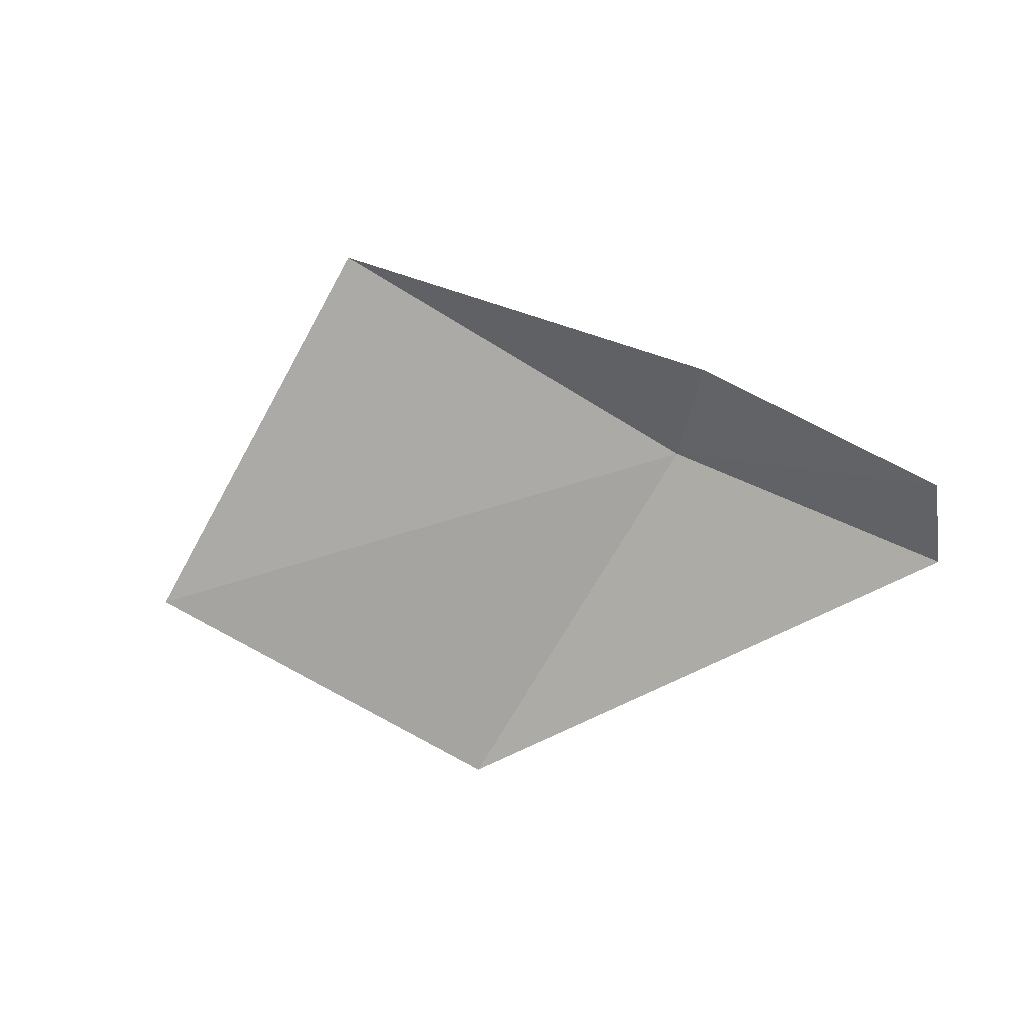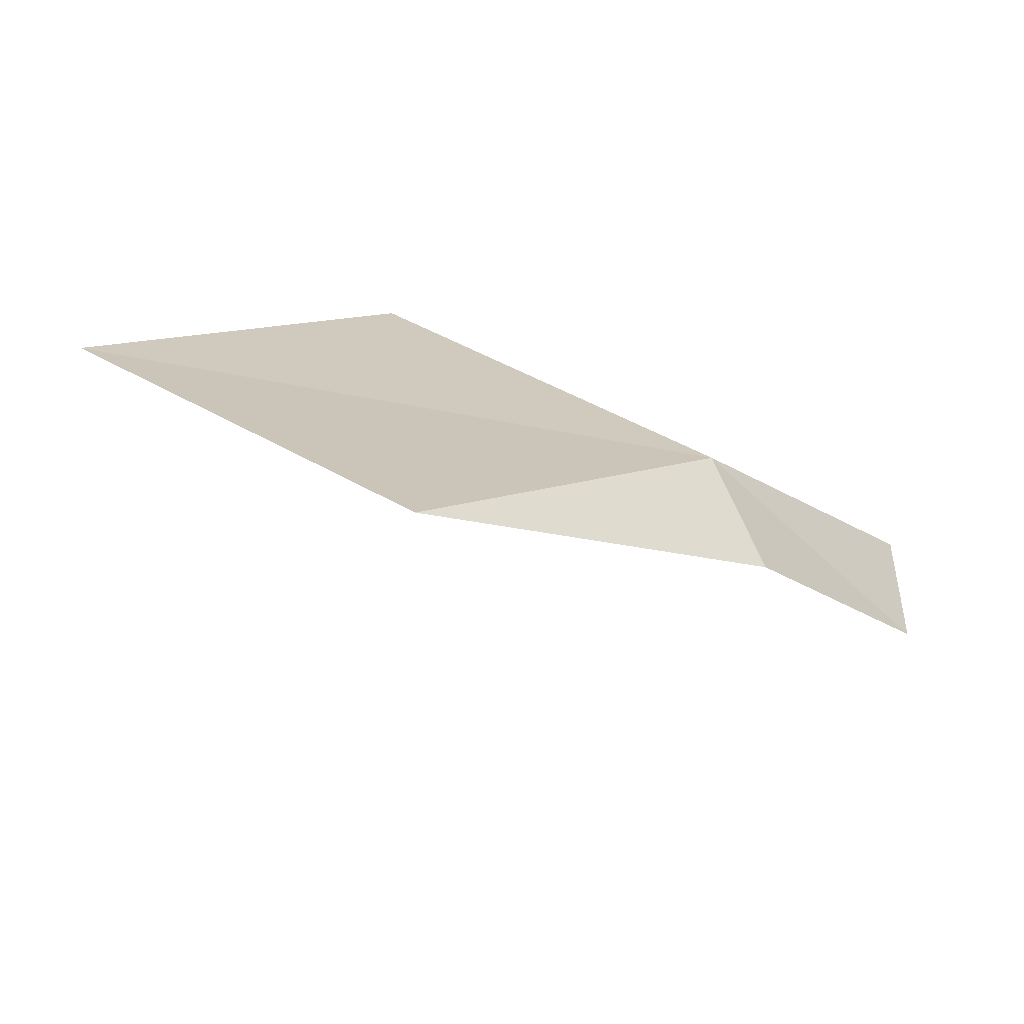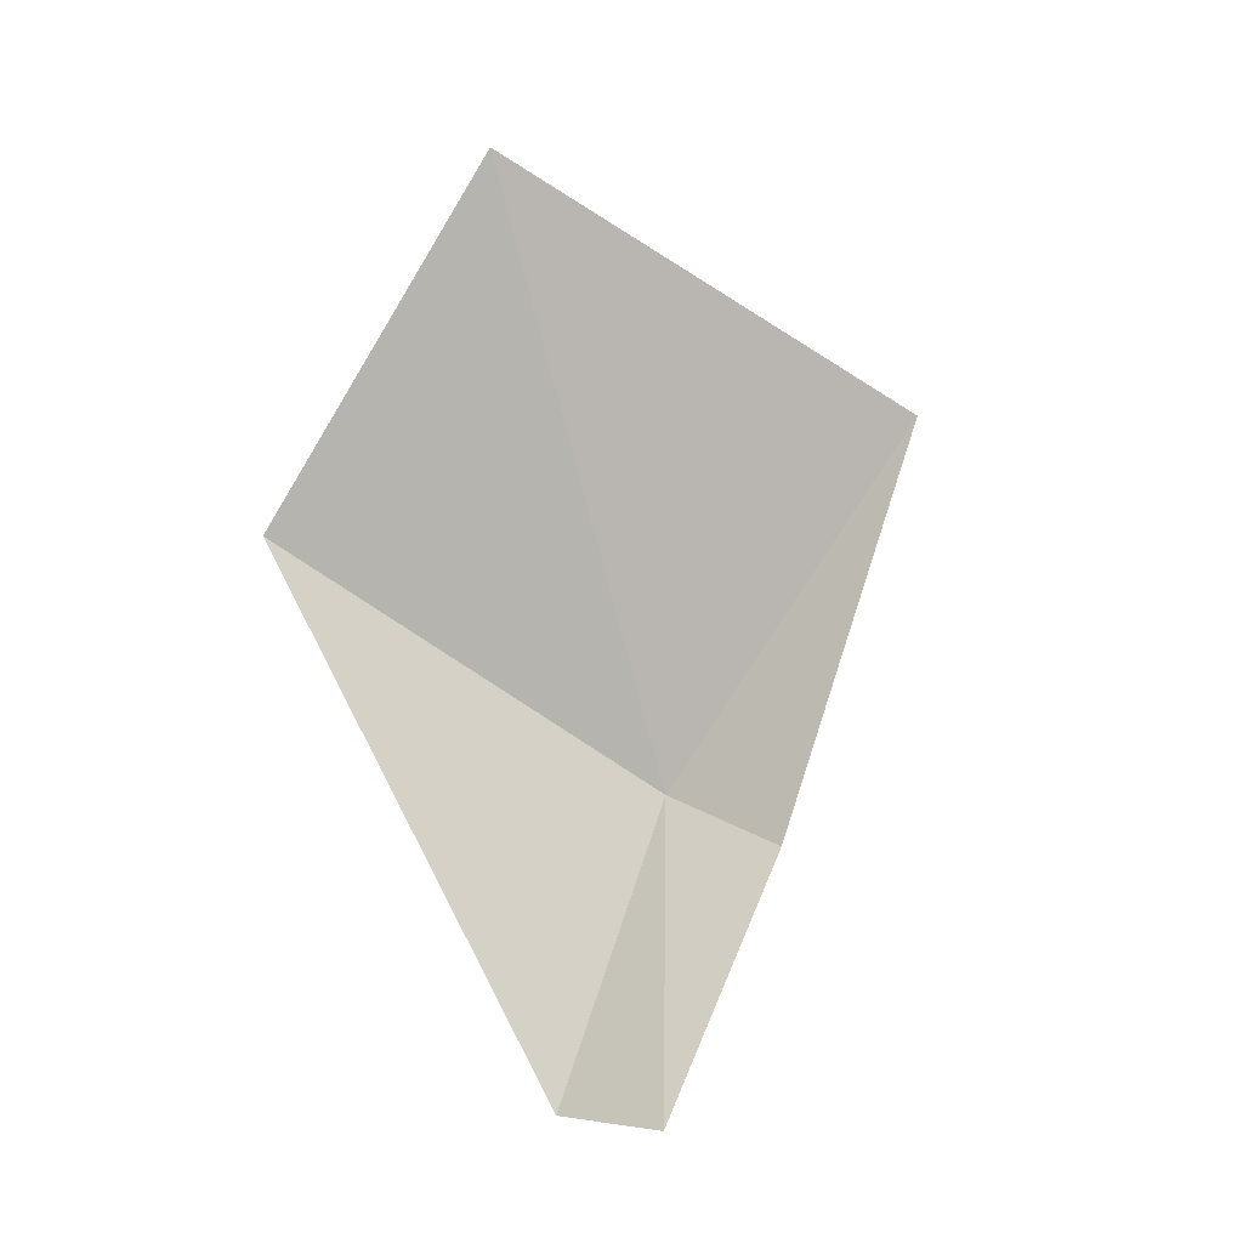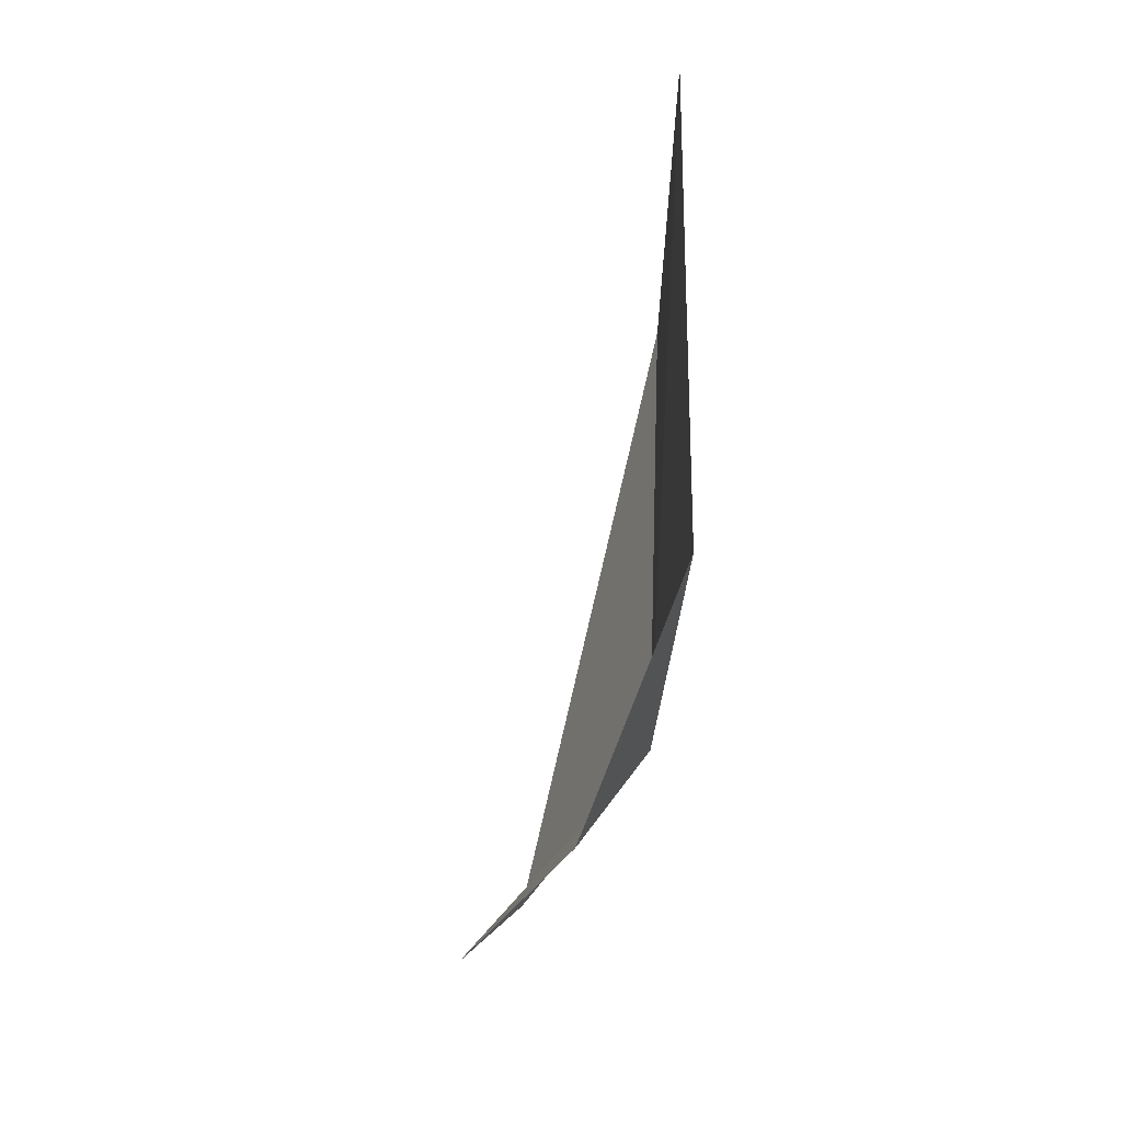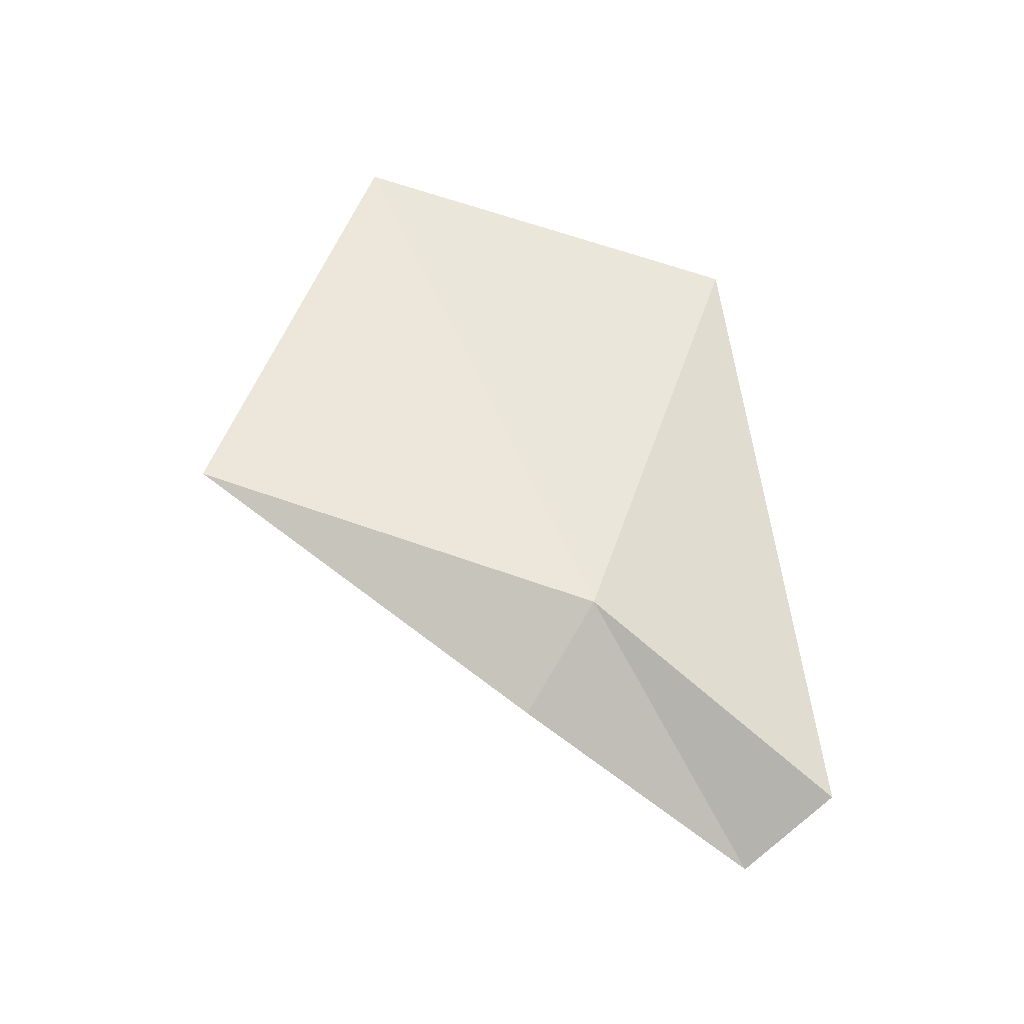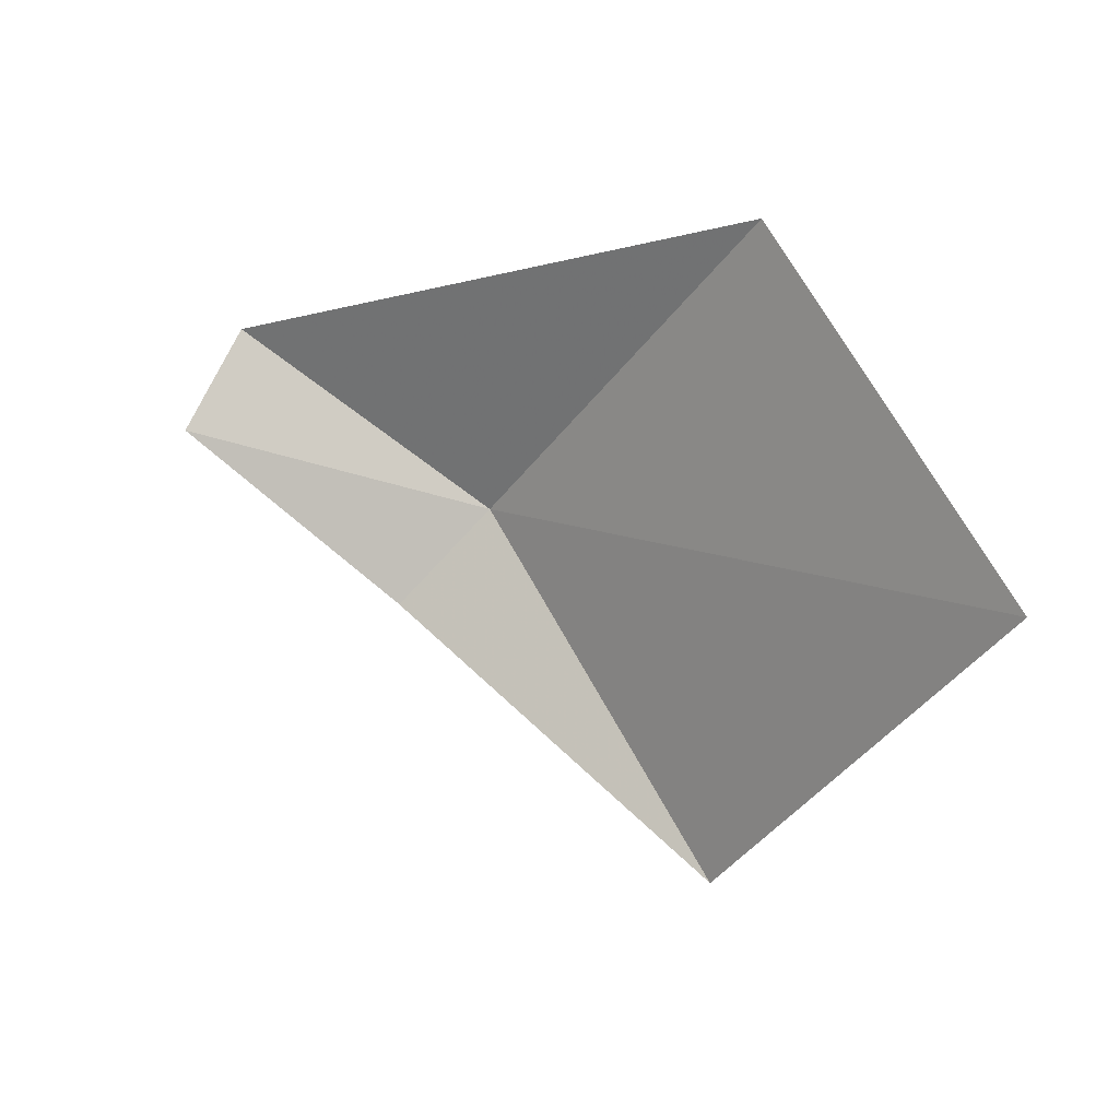
<metadata>
{"format":"obj","ext":"obj","renderer":"f3d","projection":"perspective","resolution":1024,"background":"white","views":[{"elev":-76.9,"azim":18.1,"up":"+Z"},{"elev":-69.5,"azim":-5.0,"up":"+Y"},{"elev":-76.0,"azim":-74.6,"up":"+Z"},{"elev":-73.6,"azim":-86.2,"up":"+Y"},{"elev":51.1,"azim":67.3,"up":"+Z"},{"elev":12.2,"azim":-129.9,"up":"+Y"}]}
</metadata>
<code>
v -42.56 -43.5 69.12
v -42.3 -43.97 68.76
v -43.95 -45.07 69.3
v -41.38 -43.16 68.13
v -41.44 -42.67 68.44
v -45.62 -43.52 69.41
v -44.21 -42.02 69.3
f 1 3 2
f 1 2 4
f 1 4 5
f 1 6 3
f 1 7 6
f 1 5 7

</code>
